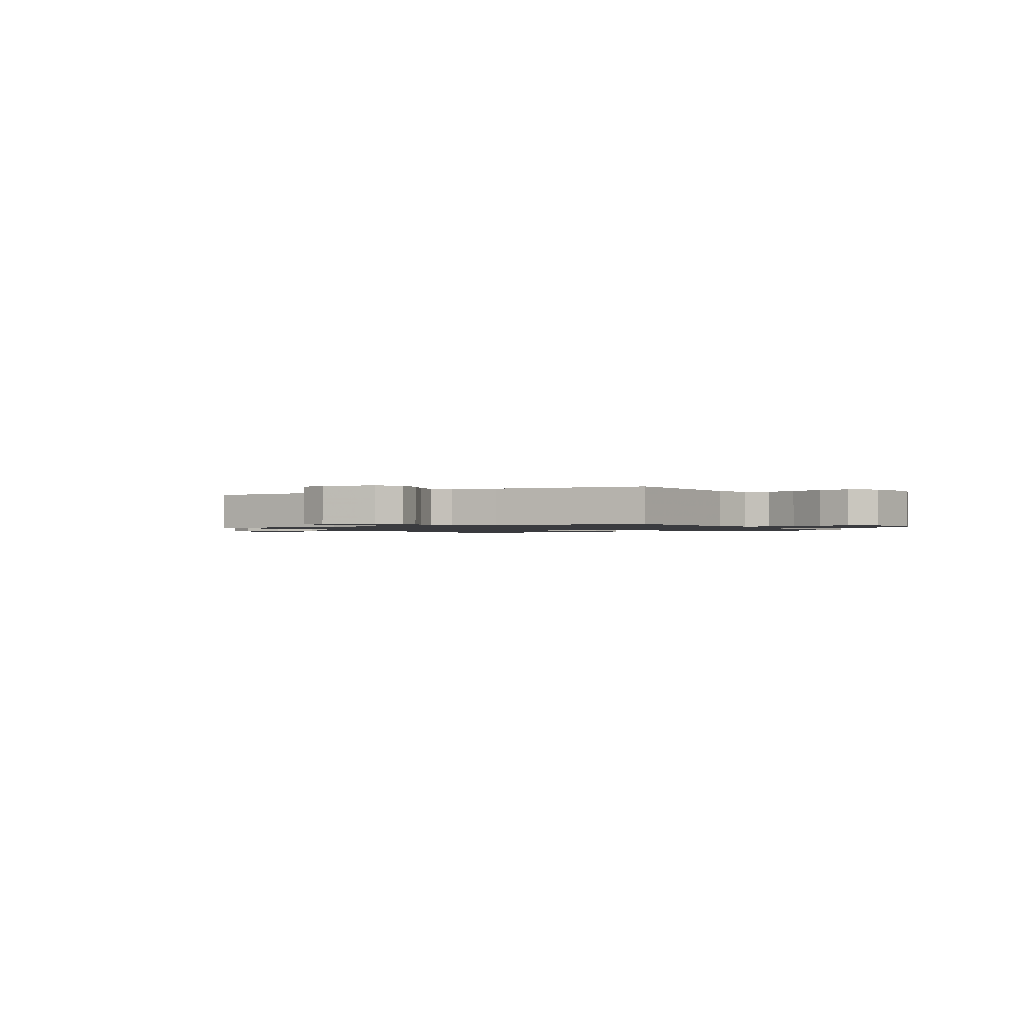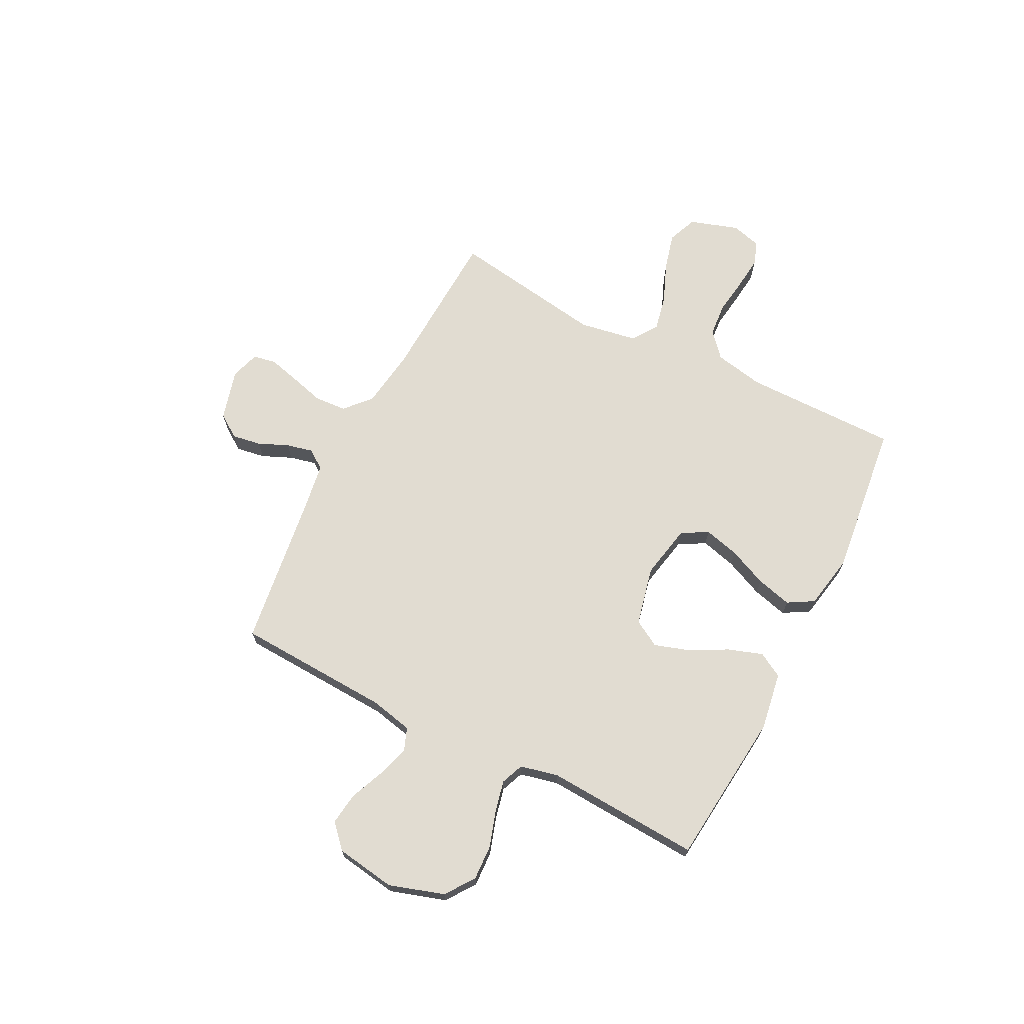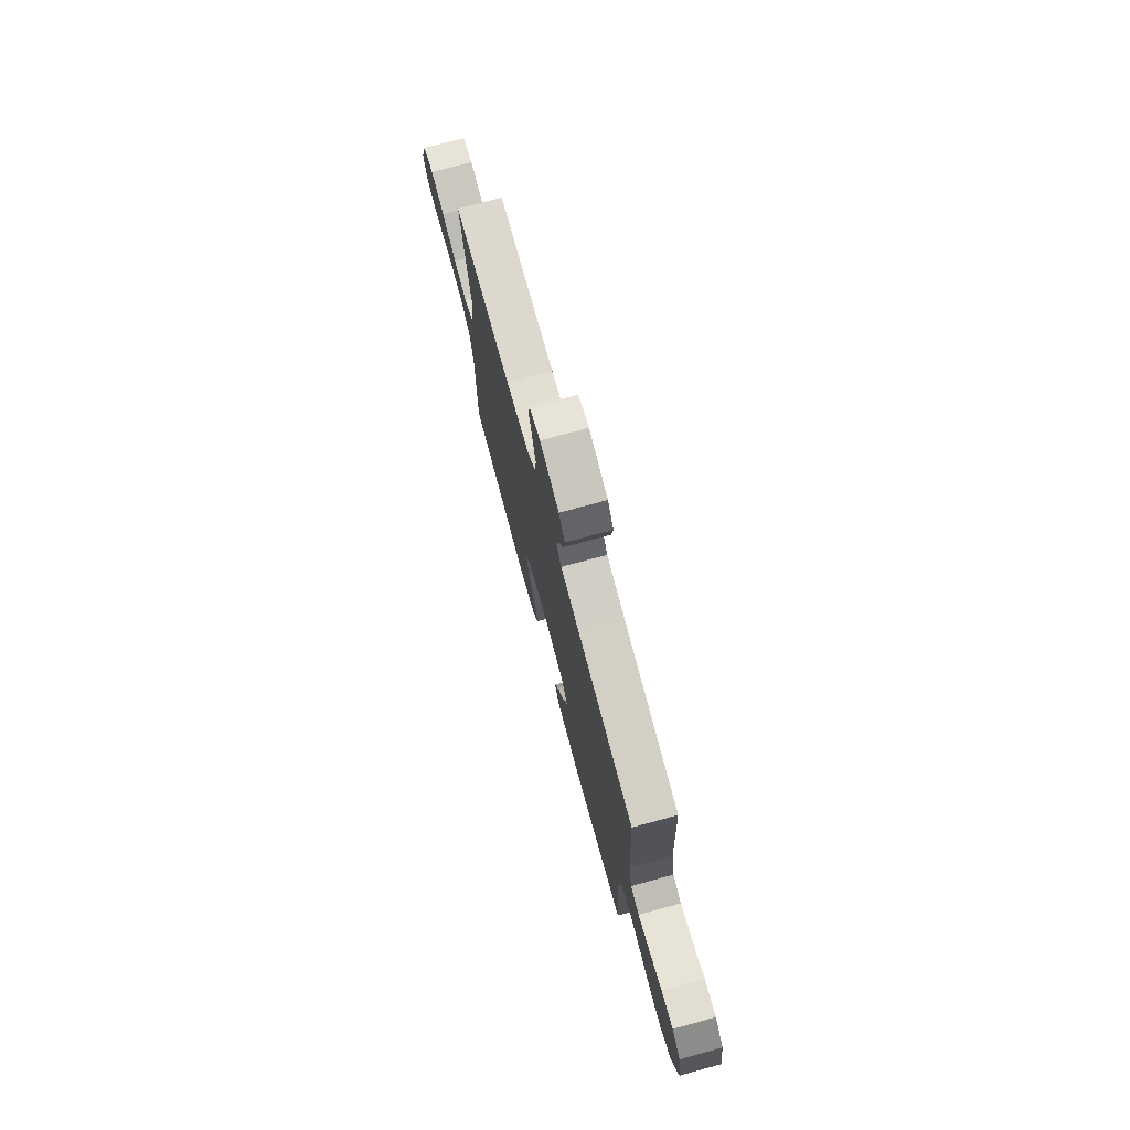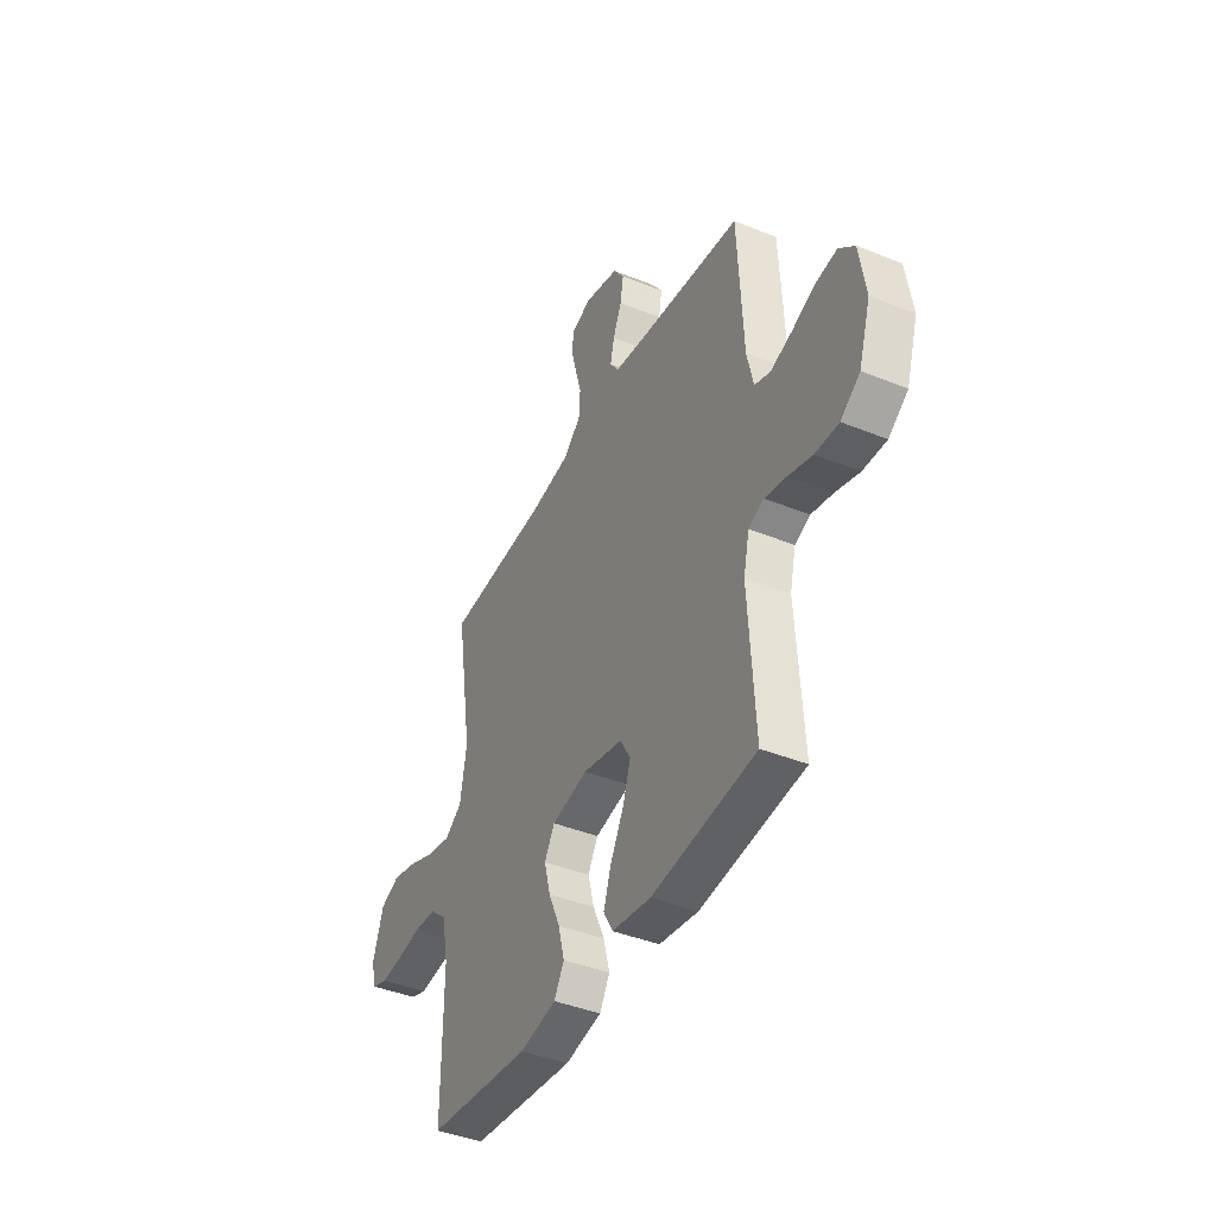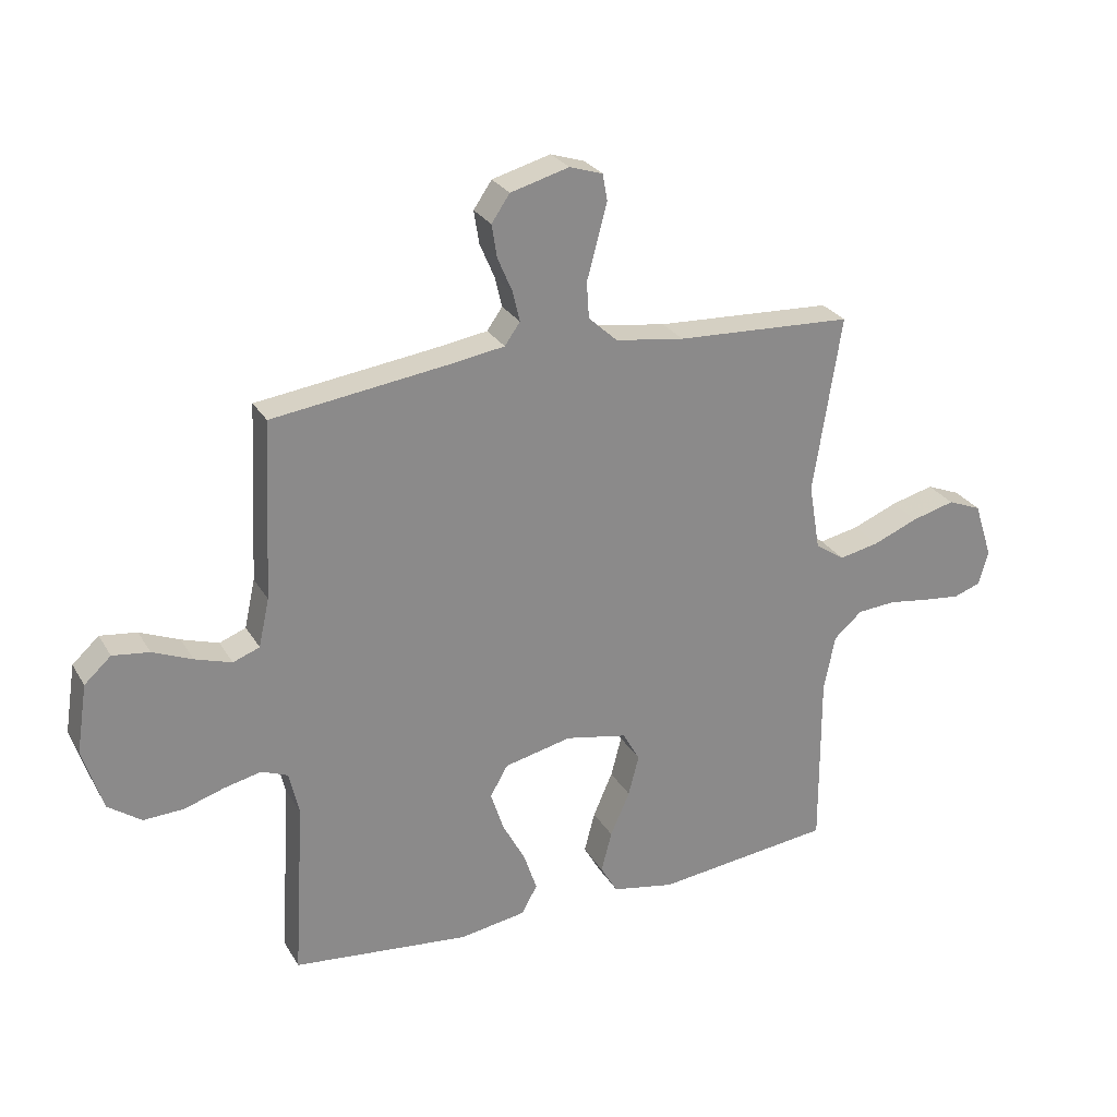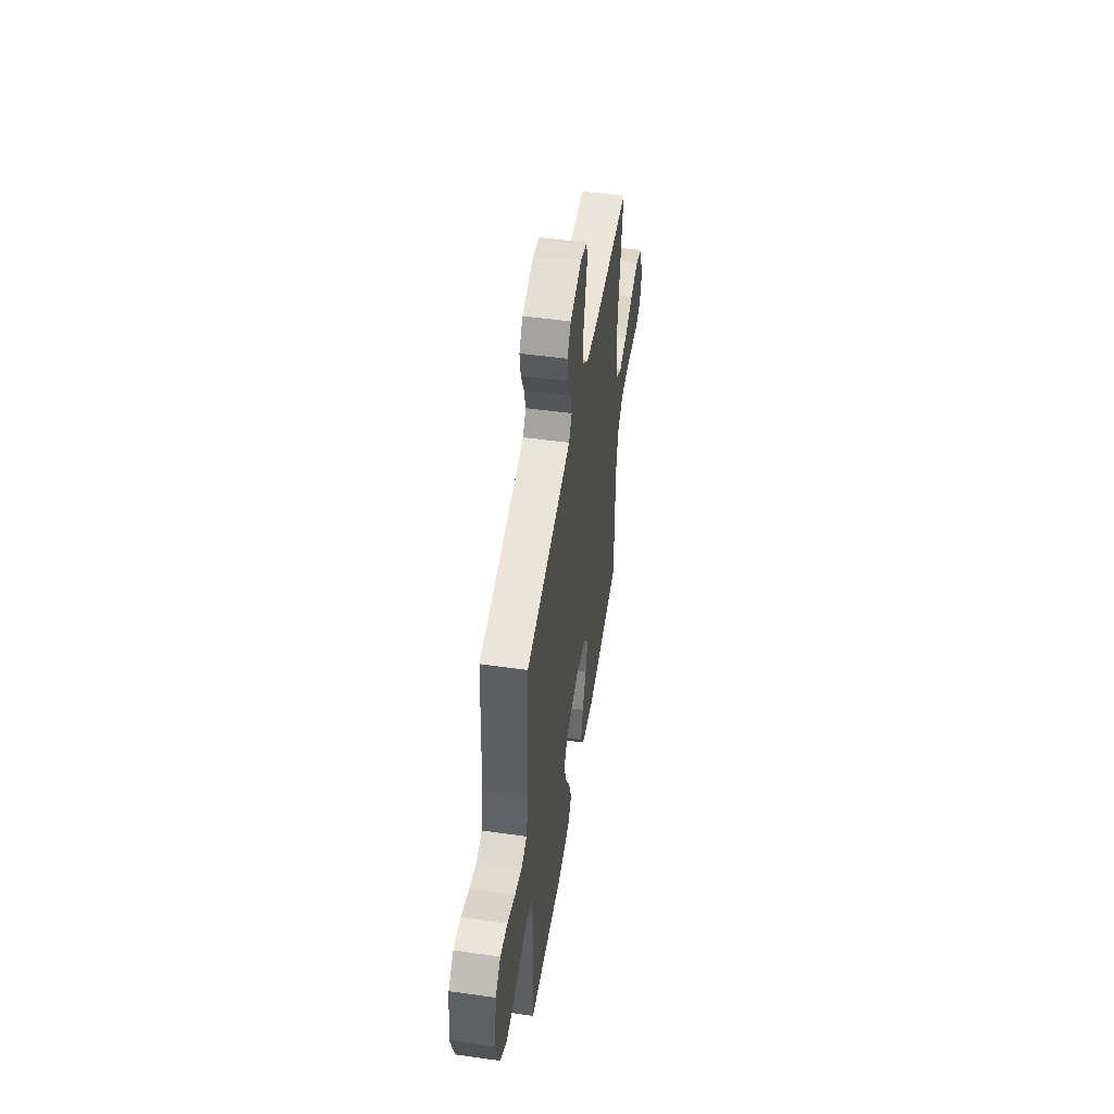
<metadata>
{"format":"obj","ext":"obj","renderer":"f3d","projection":"perspective","resolution":1024,"background":"white","views":[{"elev":-1.3,"azim":30.7,"up":"+Y"},{"elev":69.1,"azim":116.9,"up":"+Y"},{"elev":74.9,"azim":74.8,"up":"+Z"},{"elev":-41.8,"azim":64.0,"up":"+Z"},{"elev":26.8,"azim":155.5,"up":"+Z"},{"elev":50.7,"azim":98.8,"up":"+Z"}]}
</metadata>
<code>
v 0.5 0.07 0.5
v 0.515 0.07 0.2
v 0.533 0.07 0.118
v 0.578 0.07 0.101
v 0.64 0.07 0.121
v 0.707 0.07 0.149
v 0.769 0.07 0.157
v 0.814 0.07 0.116
v 0.832 0.07 0
v 0.798 0.07 -0.107
v 0.742 0.07 -0.147
v 0.674 0.07 -0.144
v 0.605 0.07 -0.122
v 0.543 0.07 -0.108
v 0.499 0.07 -0.126
v 0.482 0.07 -0.2
v 0.5 0.07 -0.5
v 0.2 0.07 -0.531
v 0.088 0.07 -0.513
v 0.061 0.07 -0.465
v 0.083 0.07 -0.399
v 0.122 0.07 -0.326
v 0.144 0.07 -0.258
v 0.114 0.07 -0.206
v 0 0.07 -0.18
v -0.105 0.07 -0.201
v -0.134 0.07 -0.252
v -0.116 0.07 -0.321
v -0.083 0.07 -0.396
v -0.065 0.07 -0.465
v -0.094 0.07 -0.515
v -0.2 0.07 -0.535
v -0.5 0.07 -0.5
v -0.499 0.07 -0.2
v -0.518 0.07 -0.104
v -0.566 0.07 -0.062
v -0.631 0.07 -0.057
v -0.701 0.07 -0.067
v -0.765 0.07 -0.074
v -0.811 0.07 -0.058
v -0.827 0.07 0
v -0.796 0.07 0.095
v -0.739 0.07 0.118
v -0.666 0.07 0.099
v -0.59 0.07 0.068
v -0.522 0.07 0.054
v -0.472 0.07 0.088
v -0.453 0.07 0.2
v -0.5 0.07 0.5
v -0.2 0.07 0.515
v -0.083 0.07 0.532
v -0.034 0.07 0.577
v -0.03 0.07 0.638
v -0.048 0.07 0.704
v -0.064 0.07 0.765
v -0.056 0.07 0.81
v 0 0.07 0.828
v 0.099 0.07 0.801
v 0.13 0.07 0.756
v 0.121 0.07 0.7
v 0.096 0.07 0.642
v 0.084 0.07 0.591
v 0.11 0.07 0.554
v 0.2 0.07 0.54
v 0.5 0 0.5
v 0.515 0 0.2
v 0.533 0 0.118
v 0.578 0 0.101
v 0.64 0 0.121
v 0.707 0 0.149
v 0.769 0 0.157
v 0.814 0 0.116
v 0.832 0 0
v 0.798 0 -0.107
v 0.742 0 -0.147
v 0.674 0 -0.144
v 0.605 0 -0.122
v 0.543 0 -0.108
v 0.499 0 -0.126
v 0.482 0 -0.2
v 0.5 0 -0.5
v 0.2 0 -0.531
v 0.088 0 -0.513
v 0.061 0 -0.465
v 0.083 0 -0.399
v 0.122 0 -0.326
v 0.144 0 -0.258
v 0.114 0 -0.206
v 0 0 -0.18
v -0.105 0 -0.201
v -0.134 0 -0.252
v -0.116 0 -0.321
v -0.083 0 -0.396
v -0.065 0 -0.465
v -0.094 0 -0.515
v -0.2 0 -0.535
v -0.5 0 -0.5
v -0.499 0 -0.2
v -0.518 0 -0.104
v -0.566 0 -0.062
v -0.631 0 -0.057
v -0.701 0 -0.067
v -0.765 0 -0.074
v -0.811 0 -0.058
v -0.827 0 0
v -0.796 0 0.095
v -0.739 0 0.118
v -0.666 0 0.099
v -0.59 0 0.068
v -0.522 0 0.054
v -0.472 0 0.088
v -0.453 0 0.2
v -0.5 0 0.5
v -0.2 0 0.515
v -0.083 0 0.532
v -0.034 0 0.577
v -0.03 0 0.638
v -0.048 0 0.704
v -0.064 0 0.765
v -0.056 0 0.81
v 0 0 0.828
v 0.099 0 0.801
v 0.13 0 0.756
v 0.121 0 0.7
v 0.096 0 0.642
v 0.084 0 0.591
v 0.11 0 0.554
v 0.2 0 0.54
f 59 60 61
f 58 59 61
f 57 58 61
f 56 57 61
f 55 56 61
f 54 55 61
f 53 54 61
f 52 53 61 62
f 51 52 62 63
f 48 49 50
f 51 63 64
f 50 51 64
f 48 50 64
f 47 48 64
f 43 44 45
f 42 43 45
f 41 42 45
f 40 41 45
f 39 40 45
f 38 39 45
f 37 38 45
f 36 37 45 46
f 64 1 2
f 47 64 2
f 46 47 2
f 36 46 2
f 35 36 2
f 32 33 34
f 31 32 34
f 30 31 34
f 29 30 34
f 28 29 34
f 20 21 22
f 19 20 22
f 18 19 22
f 17 18 22
f 16 17 22
f 15 16 22 23
f 14 15 23 24
f 11 12 13
f 10 11 13
f 9 10 13
f 8 9 13
f 7 8 13
f 6 7 13
f 5 6 13
f 4 5 13 14
f 14 24 25
f 4 14 25
f 3 4 25
f 27 28 34 35
f 26 27 35
f 25 26 35
f 3 25 35
f 2 3 35
f 125 124 123
f 125 123 122
f 125 122 121
f 125 121 120
f 125 120 119
f 125 119 118
f 125 118 117
f 126 125 117 116
f 127 126 116 115
f 114 113 112
f 128 127 115
f 128 115 114
f 128 114 112
f 128 112 111
f 109 108 107
f 109 107 106
f 109 106 105
f 109 105 104
f 109 104 103
f 109 103 102
f 109 102 101
f 110 109 101 100
f 66 65 128
f 66 128 111
f 66 111 110
f 66 110 100
f 66 100 99
f 98 97 96
f 98 96 95
f 98 95 94
f 98 94 93
f 98 93 92
f 86 85 84
f 86 84 83
f 86 83 82
f 86 82 81
f 86 81 80
f 87 86 80 79
f 88 87 79 78
f 77 76 75
f 77 75 74
f 77 74 73
f 77 73 72
f 77 72 71
f 77 71 70
f 77 70 69
f 78 77 69 68
f 89 88 78
f 89 78 68
f 89 68 67
f 99 98 92 91
f 99 91 90
f 99 90 89
f 99 89 67
f 99 67 66
f 1 65 66 2
f 2 66 67 3
f 3 67 68 4
f 4 68 69 5
f 5 69 70 6
f 6 70 71 7
f 7 71 72 8
f 8 72 73 9
f 9 73 74 10
f 10 74 75 11
f 11 75 76 12
f 12 76 77 13
f 13 77 78 14
f 14 78 79 15
f 15 79 80 16
f 16 80 81 17
f 17 81 82 18
f 18 82 83 19
f 19 83 84 20
f 20 84 85 21
f 21 85 86 22
f 22 86 87 23
f 23 87 88 24
f 24 88 89 25
f 25 89 90 26
f 26 90 91 27
f 27 91 92 28
f 28 92 93 29
f 29 93 94 30
f 30 94 95 31
f 31 95 96 32
f 32 96 97 33
f 33 97 98 34
f 34 98 99 35
f 35 99 100 36
f 36 100 101 37
f 37 101 102 38
f 38 102 103 39
f 39 103 104 40
f 40 104 105 41
f 41 105 106 42
f 42 106 107 43
f 43 107 108 44
f 44 108 109 45
f 45 109 110 46
f 46 110 111 47
f 47 111 112 48
f 48 112 113 49
f 49 113 114 50
f 50 114 115 51
f 51 115 116 52
f 52 116 117 53
f 53 117 118 54
f 54 118 119 55
f 55 119 120 56
f 56 120 121 57
f 57 121 122 58
f 58 122 123 59
f 59 123 124 60
f 60 124 125 61
f 61 125 126 62
f 62 126 127 63
f 63 127 128 64
f 64 128 65 1

</code>
